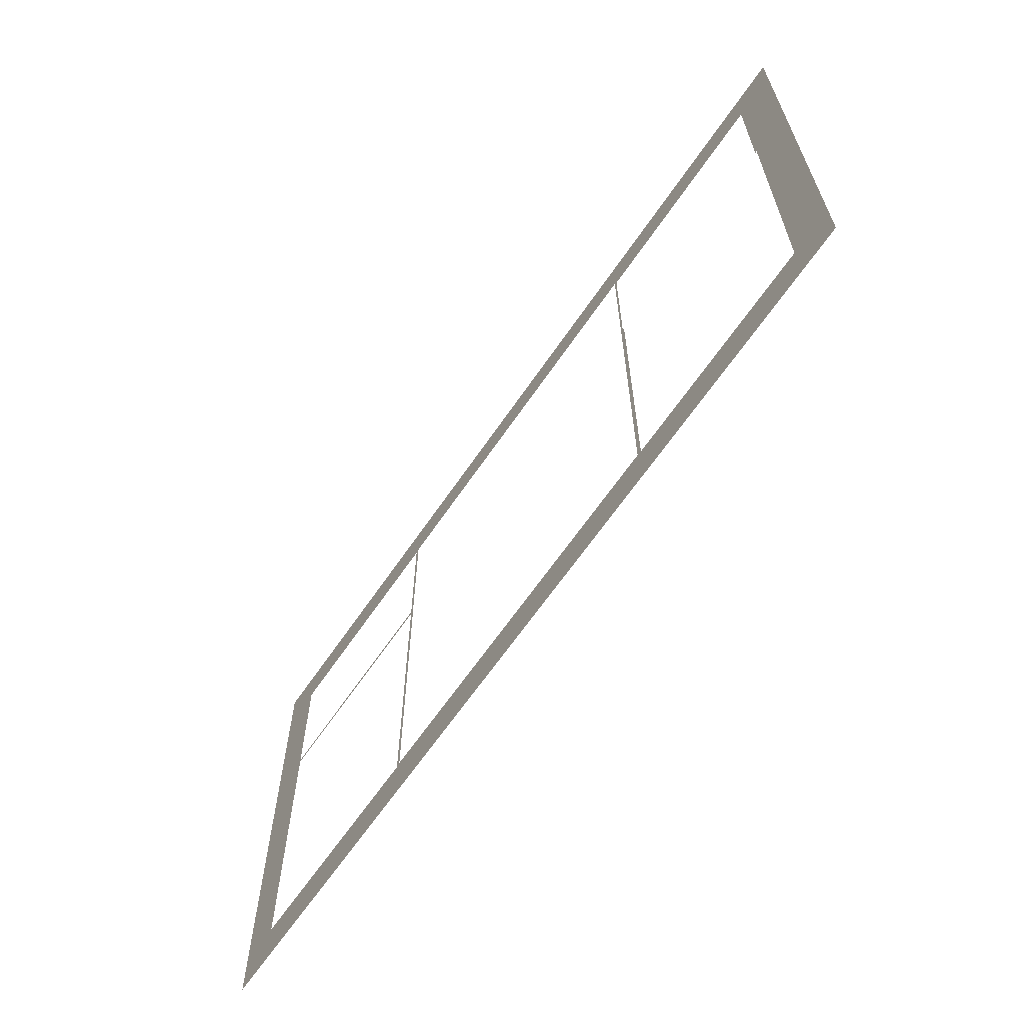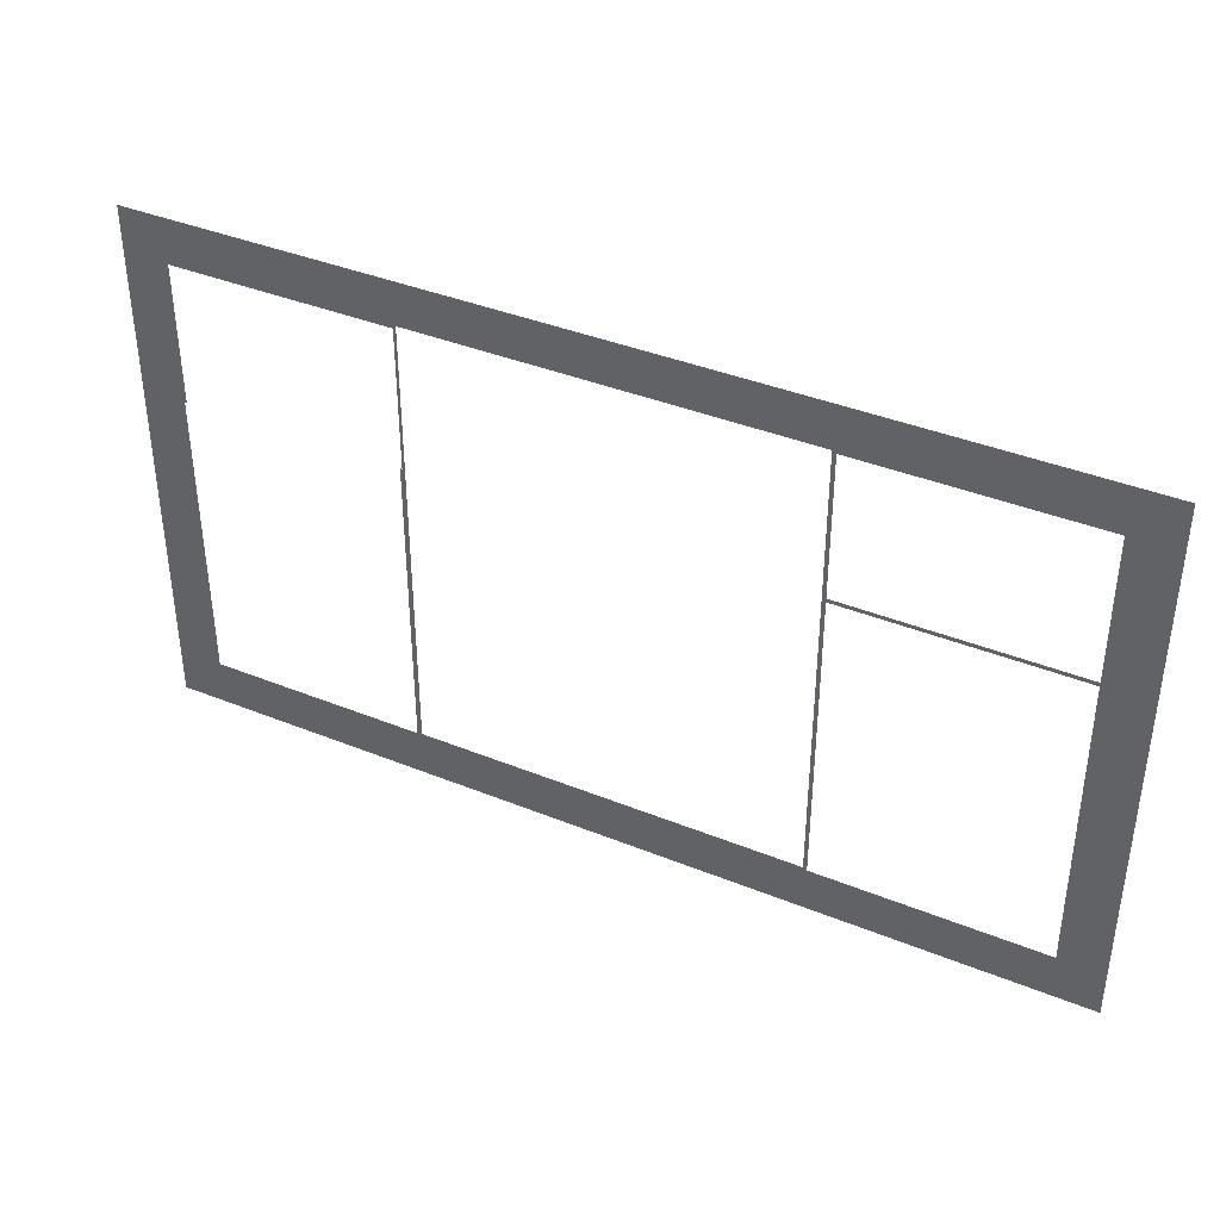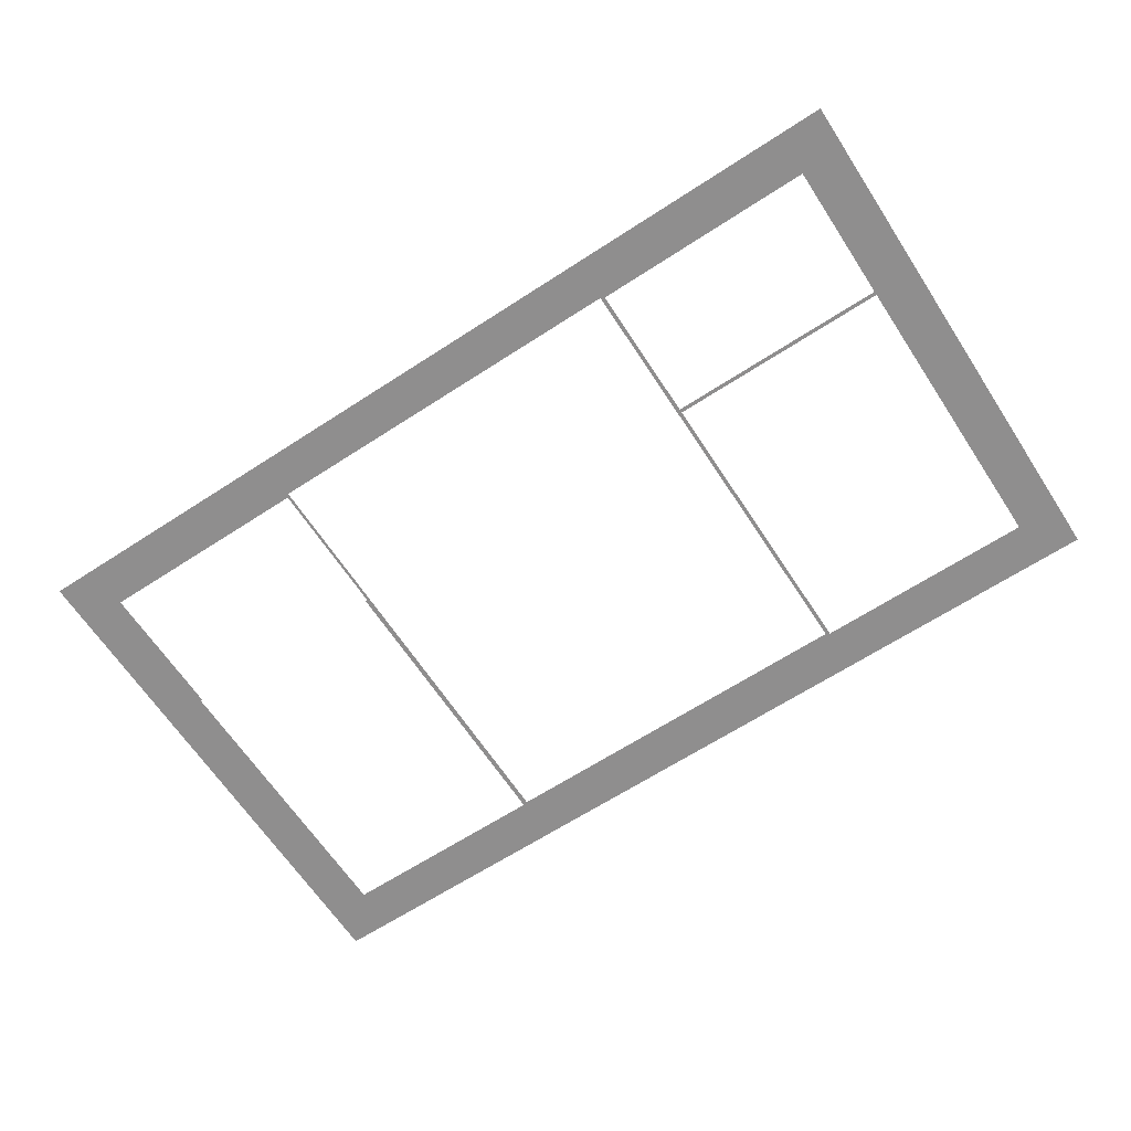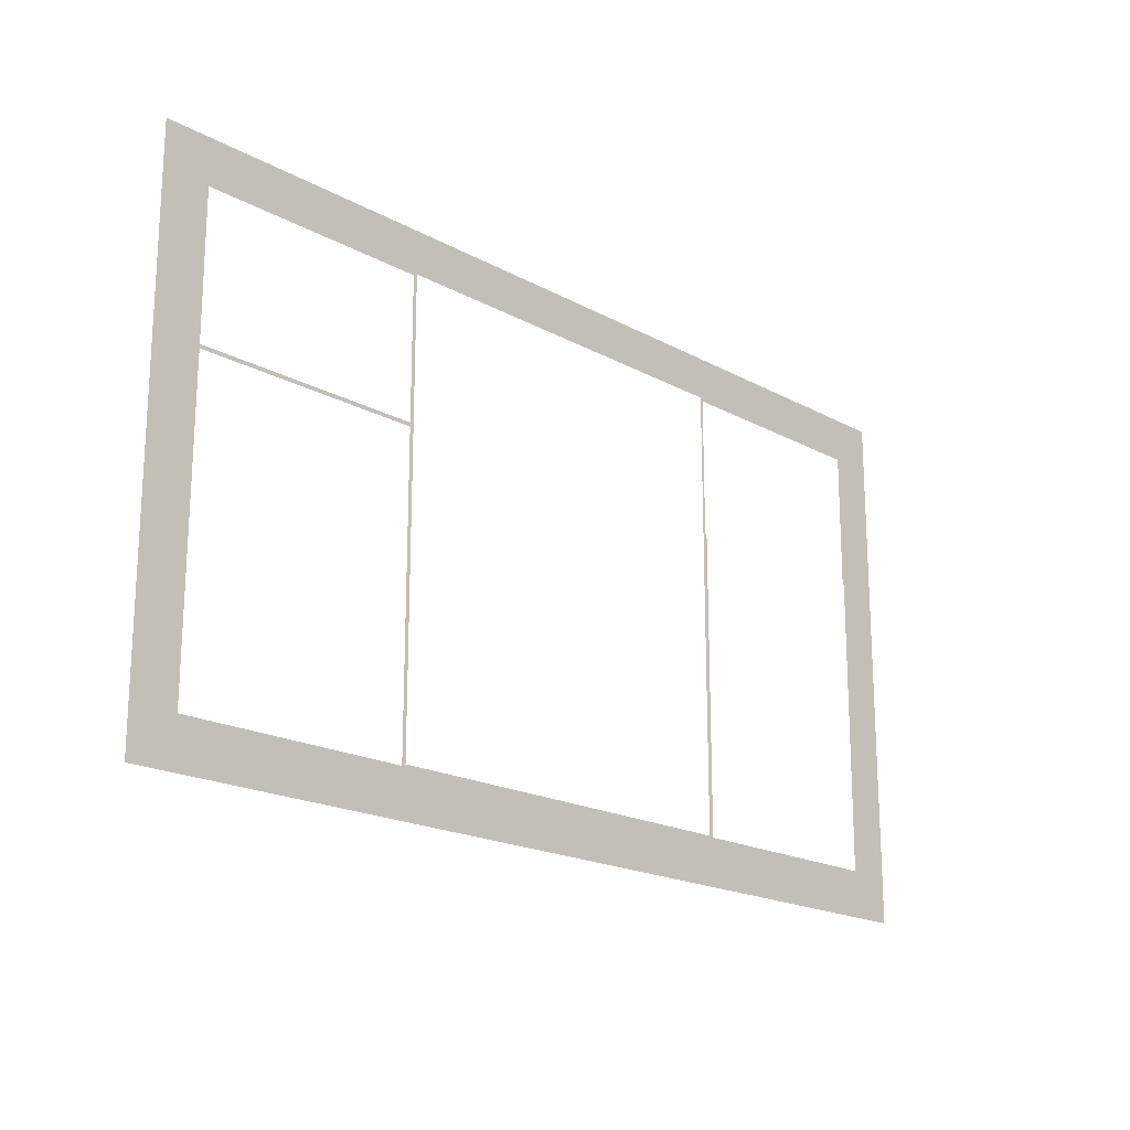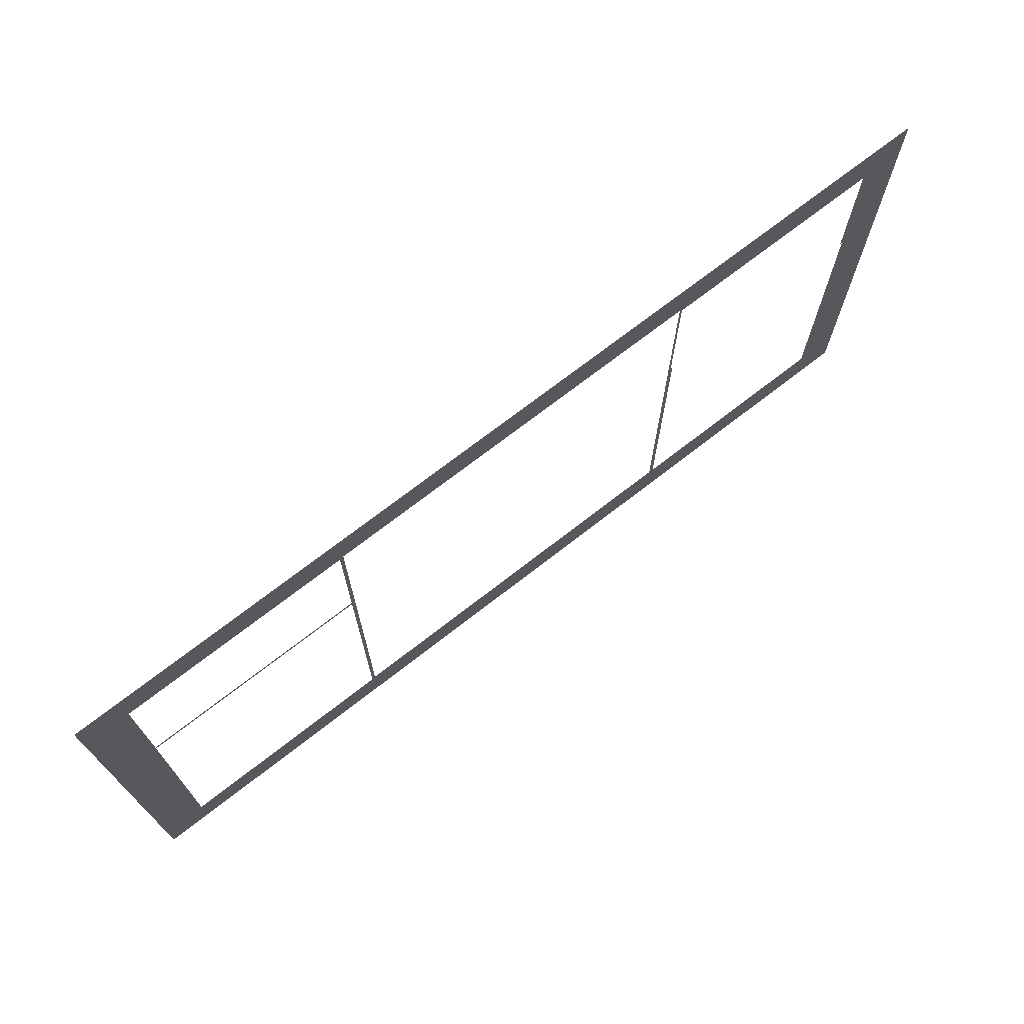
<metadata>
{"format":"obj","ext":"obj","renderer":"f3d","projection":"perspective","resolution":1024,"background":"white","views":[{"elev":-64.2,"azim":-124.2,"up":"+Z"},{"elev":39.1,"azim":26.9,"up":"+Z"},{"elev":-65.0,"azim":33.2,"up":"+Y"},{"elev":-19.0,"azim":134.0,"up":"+Z"},{"elev":71.7,"azim":142.1,"up":"+Z"}]}
</metadata>
<code>
v -84.26 0 115.1
v -84.26 0 1165
v 5.263 0 1076
v 6.202 0 800.2
v 6.202 0 800.2
v 2.216 0 800.2
v 4.237 0 207.3
v 433.8 0 207.3
v 433.7 0 799.9
v 437.7 0 799.9
v 437.7 0 1076
v 443.2 0 1082
v 443.2 0 209.3
v 1196 0 209.3
v 1196 0 1082
v 1736 0 1165
v 1736 0 115.1
v 1649 0 205.3
v 1647 0 794.4
v 1203 0 794.4
v 1203 0 801.9
v 1647 0 801.9
v 1647 0 1078
v 1203 0 1078
v 1203 0 205.3
f 18 17 1
f 25 18 1
f 20 21 22
f 19 20 22
f 19 22 23
f 18 19 23
f 17 18 23
f 16 17 23
f 16 23 24
f 3 2 16
f 12 11 3
f 12 3 16
f 15 12 16
f 15 16 24
f 15 24 21
f 15 21 20
f 15 20 25
f 14 15 25
f 14 25 1
f 11 12 13
f 10 11 13
f 9 10 13
f 8 9 13
f 8 13 14
f 8 14 1
f 7 8 1
f 7 1 2
f 6 7 2
f 6 2 3
f 5 6 3
f 5 3 4

</code>
